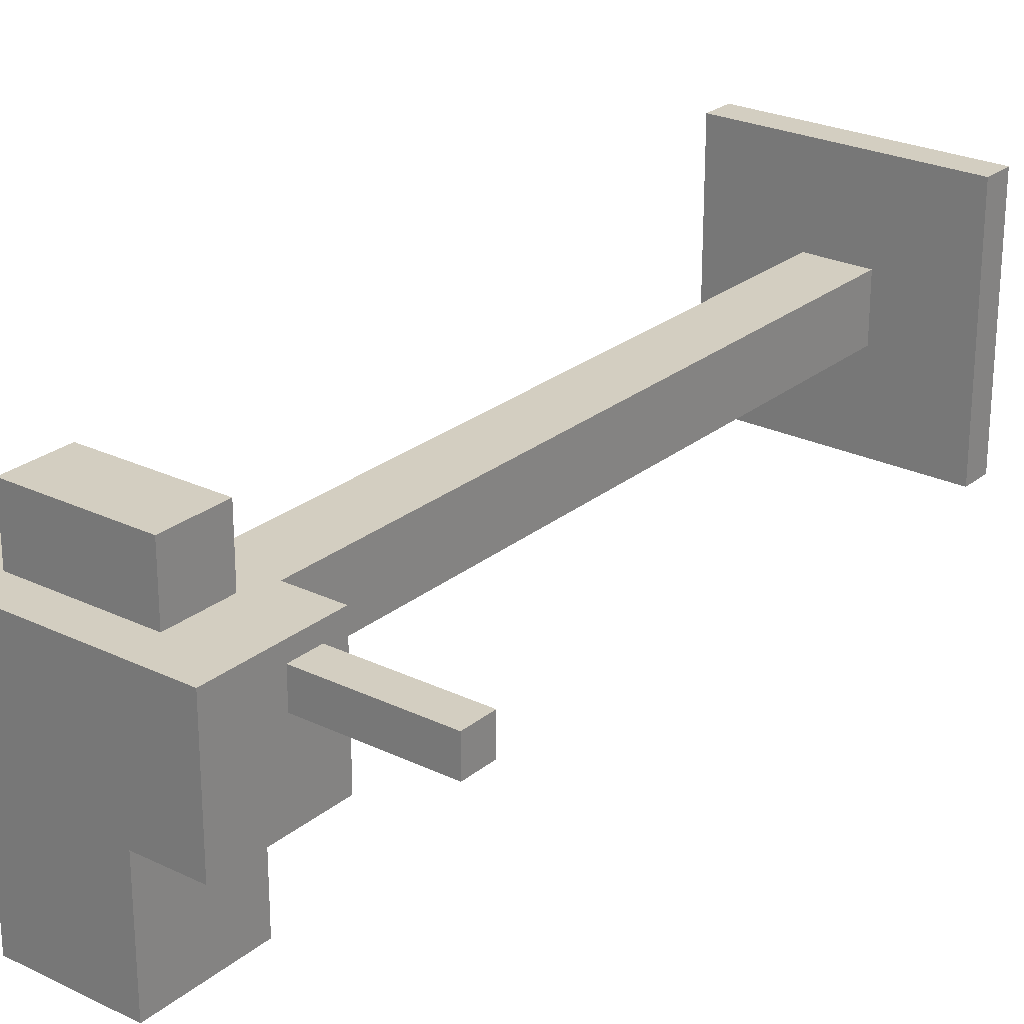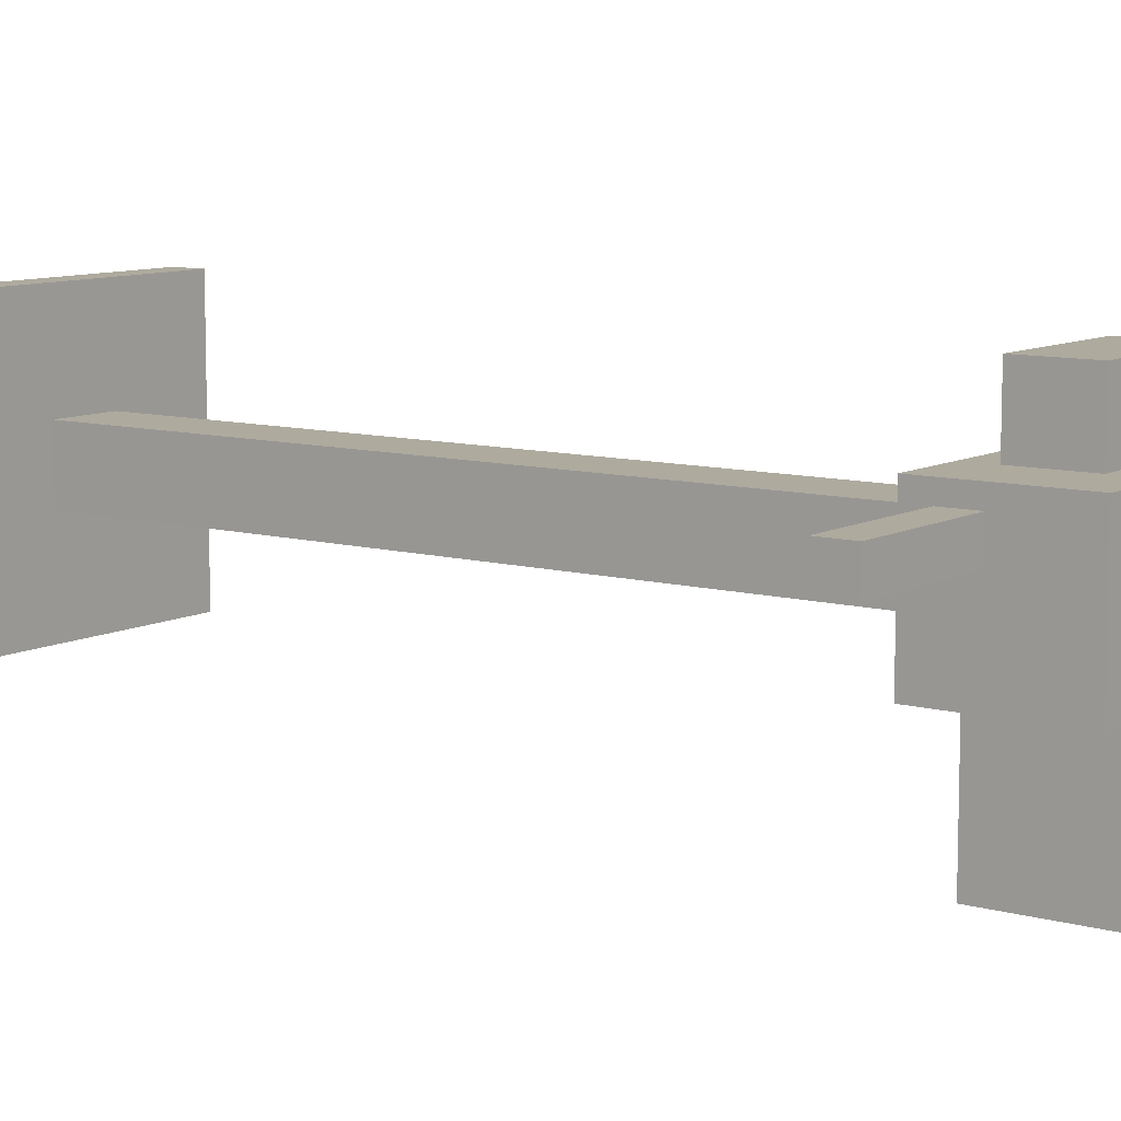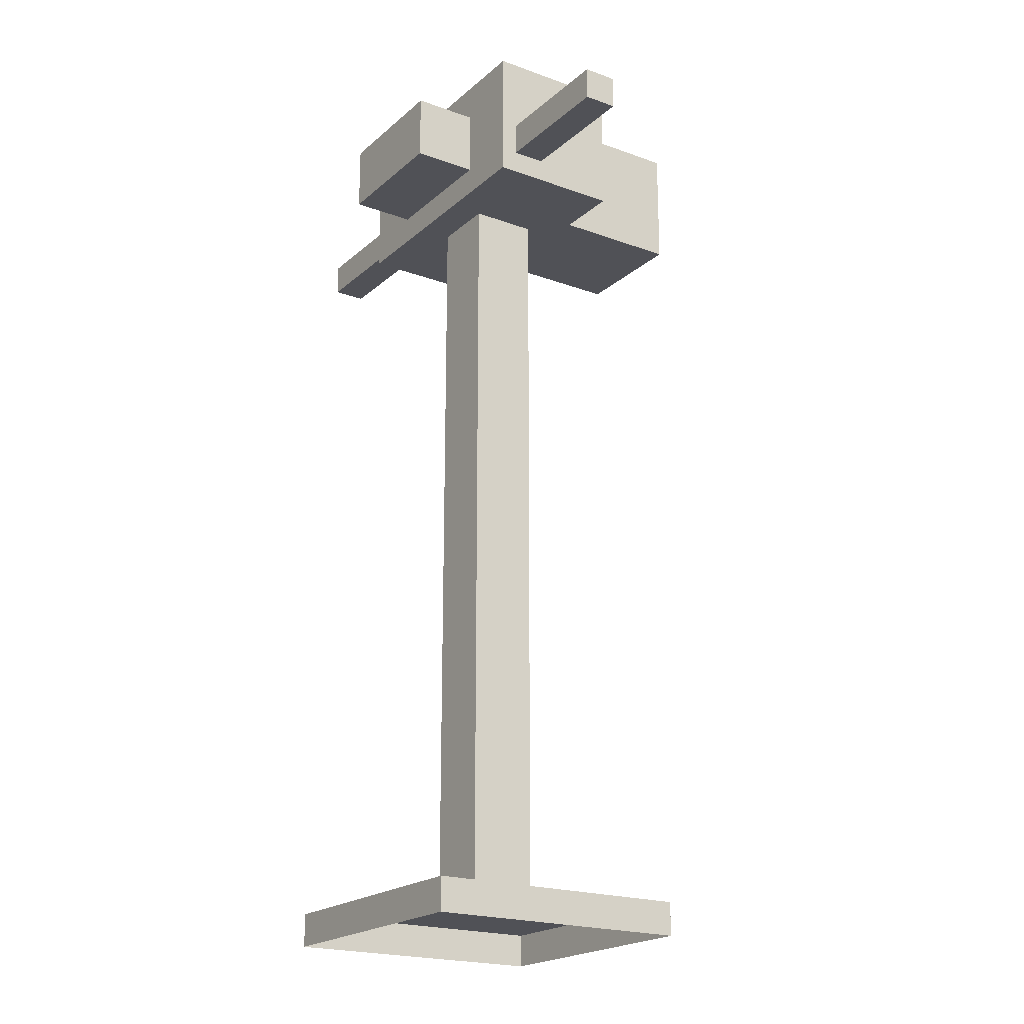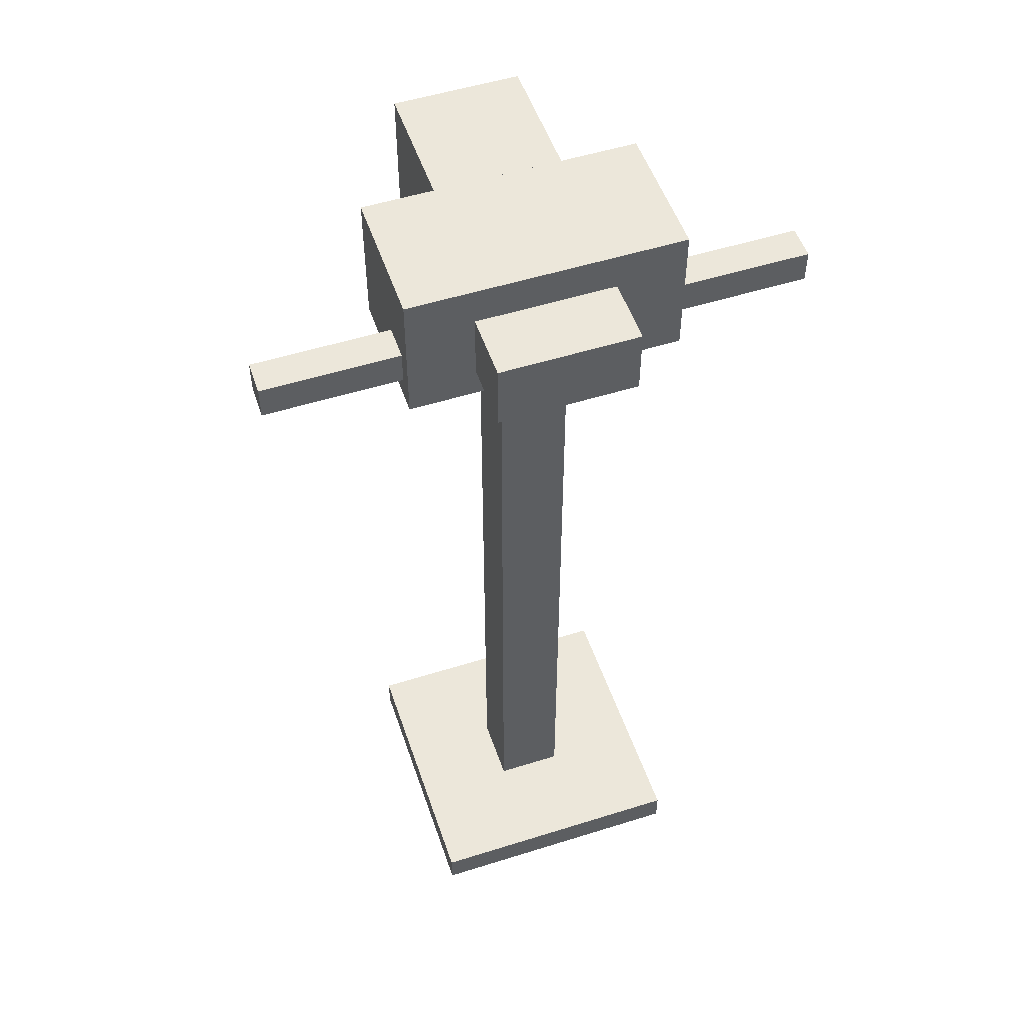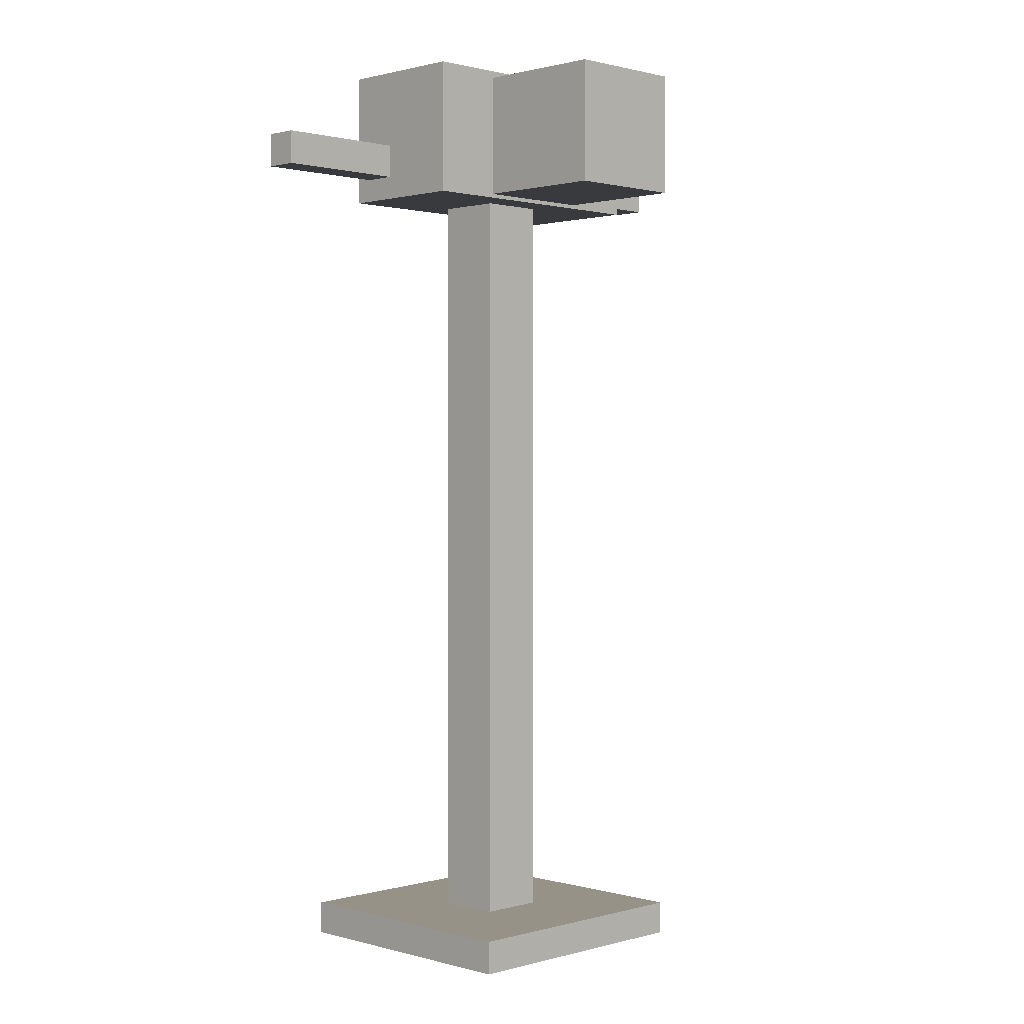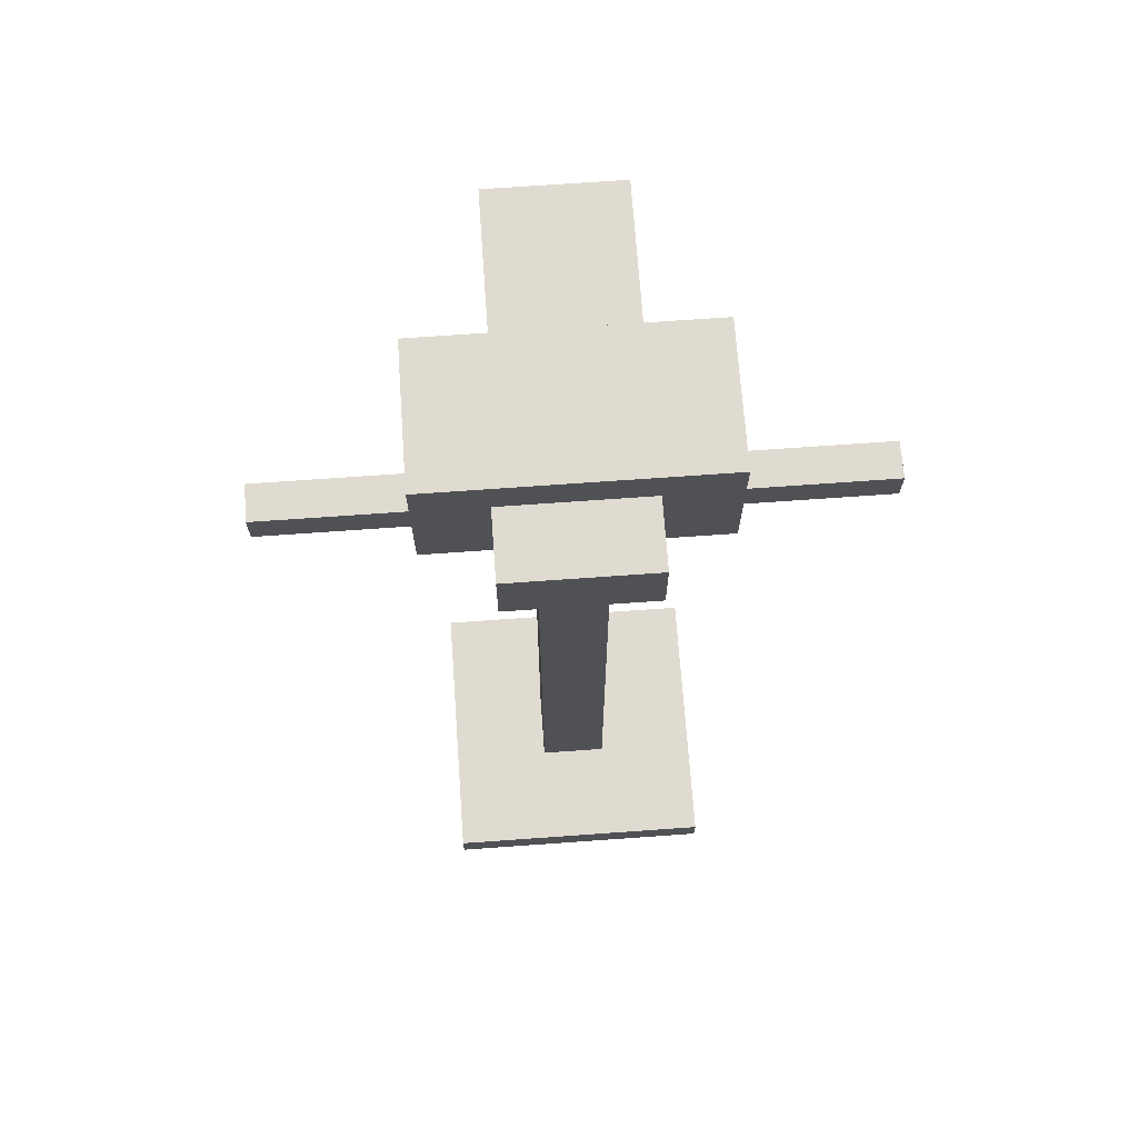
<metadata>
{"format":"obj","ext":"obj","renderer":"f3d","projection":"perspective","resolution":1024,"background":"white","views":[{"elev":25.2,"azim":-142.1,"up":"+Z"},{"elev":9.3,"azim":126.1,"up":"+Z"},{"elev":-20.5,"azim":56.5,"up":"+Y"},{"elev":52.5,"azim":-18.7,"up":"+Y"},{"elev":1.0,"azim":135.1,"up":"+Y"},{"elev":70.0,"azim":-4.1,"up":"+Y"}]}
</metadata>
<code>
g royale_binoculars_A
v 0.25 0.05877 -0.1875
v 0.25 0.05877 0.3125
v -0.25 0.05877 0.3125
v -0.25 0.05877 -0.1875
v 0.25 -0.003228 -0.1875
v 0.25 -0.003228 0.3125
v 0.25 0.05877 0.3125
v 0.25 0.05877 -0.1875
v -0.25 -0.003228 -0.1875
v 0.25 -0.003228 -0.1875
v 0.25 0.05877 -0.1875
v -0.25 0.05877 -0.1875
v -0.25 -0.003228 0.3125
v -0.25 -0.003228 -0.1875
v -0.25 0.05877 -0.1875
v -0.25 0.05877 0.3125
v 0.25 -0.003228 0.3125
v -0.25 -0.003228 0.3125
v -0.25 0.05877 0.3125
v 0.25 0.05877 0.3125
v 0.0625 0.05877 9.756e-06
v 0.0625 0.05877 0.125
v 0.0625 1.559 0.125
v 0.0625 1.559 9.766e-06
v -0.0625 0.05877 4.892e-06
v 0.0625 0.05877 9.756e-06
v 0.0625 1.559 9.766e-06
v -0.0625 1.559 4.883e-06
v -0.0625 0.05877 0.125
v -0.0625 0.05877 4.892e-06
v -0.0625 1.559 4.883e-06
v -0.0625 1.559 0.125
v 0.0625 0.05877 0.125
v -0.0625 0.05877 0.125
v -0.0625 1.559 0.125
v 0.0625 1.559 0.125
v -0.25 1.5 0.1875
v 0.25 1.5 0.1875
v 0.25 1.5 -0.0625
v -0.25 1.5 -0.0625
v 0.25 1.75 -0.0625
v 0.25 1.75 0.1875
v -0.25 1.75 0.1875
v -0.25 1.75 -0.0625
v 0.25 1.5 -0.0625
v 0.25 1.5 0.1875
v 0.25 1.75 0.1875
v 0.25 1.75 -0.0625
v -0.25 1.5 -0.0625
v 0.25 1.5 -0.0625
v 0.25 1.75 -0.0625
v -0.25 1.75 -0.0625
v -0.25 1.5 0.1875
v -0.25 1.5 -0.0625
v -0.25 1.75 -0.0625
v -0.25 1.75 0.1875
v 0.25 1.5 0.1875
v -0.25 1.5 0.1875
v -0.25 1.75 0.1875
v 0.25 1.75 0.1875
v -0.1288 1.555 0.3083
v 0.1244 1.555 0.3083
v 0.1244 1.555 0.1833
v -0.1288 1.555 0.1833
v 0.1244 1.68 0.1833
v 0.1244 1.68 0.3083
v -0.1288 1.68 0.3083
v -0.1288 1.68 0.1833
v 0.1244 1.555 0.1833
v 0.1244 1.555 0.3083
v 0.1244 1.68 0.3083
v 0.1244 1.68 0.1833
v -0.1288 1.555 0.3083
v -0.1288 1.555 0.1833
v -0.1288 1.68 0.1833
v -0.1288 1.68 0.3083
v 0.1244 1.555 0.3083
v -0.1288 1.555 0.3083
v -0.1288 1.68 0.3083
v 0.1244 1.68 0.3083
v 0.25 1.544 0.156
v 0.5 1.544 0.156
v 0.5 1.544 0.094
v 0.25 1.544 0.094
v 0.5 1.606 0.094
v 0.5 1.606 0.156
v 0.25 1.606 0.156
v 0.25 1.606 0.094
v 0.5 1.544 0.094
v 0.5 1.544 0.156
v 0.5 1.606 0.156
v 0.5 1.606 0.094
v 0.25 1.544 0.094
v 0.5 1.544 0.094
v 0.5 1.606 0.094
v 0.25 1.606 0.094
v 0.5 1.544 0.156
v 0.25 1.544 0.156
v 0.25 1.606 0.156
v 0.5 1.606 0.156
v -0.5 1.544 0.1562
v -0.25 1.544 0.1562
v -0.25 1.544 0.09375
v -0.5 1.544 0.09375
v -0.25 1.606 0.09375
v -0.25 1.606 0.1562
v -0.5 1.606 0.1562
v -0.5 1.606 0.09375
v -0.5 1.544 0.09375
v -0.25 1.544 0.09375
v -0.25 1.606 0.09375
v -0.5 1.606 0.09375
v -0.5 1.544 0.1562
v -0.5 1.544 0.09375
v -0.5 1.606 0.09375
v -0.5 1.606 0.1562
v -0.25 1.544 0.1562
v -0.5 1.544 0.1562
v -0.5 1.606 0.1562
v -0.25 1.606 0.1562
v -0.1165 1.507 -0.0625
v 0.1164 1.507 -0.0625
v 0.1164 1.507 -0.3125
v -0.1165 1.507 -0.3125
v 0.1164 1.737 -0.3125
v 0.1164 1.737 -0.0625
v -0.1165 1.737 -0.0625
v -0.1165 1.737 -0.3125
v 0.1164 1.507 -0.3125
v 0.1164 1.507 -0.0625
v 0.1164 1.737 -0.0625
v 0.1164 1.737 -0.3125
v -0.1165 1.507 -0.3125
v 0.1164 1.507 -0.3125
v 0.1164 1.737 -0.3125
v -0.1165 1.737 -0.3125
v -0.1165 1.507 -0.0625
v -0.1165 1.507 -0.3125
v -0.1165 1.737 -0.3125
v -0.1165 1.737 -0.0625
v 0.1164 1.507 -0.0625
v -0.1165 1.507 -0.0625
v -0.1165 1.737 -0.0625
v 0.1164 1.737 -0.0625
g royale_binoculars_A_0
f 3 2 1
f 4 3 1
f 7 6 5
f 8 7 5
f 11 10 9
f 12 11 9
f 15 14 13
f 16 15 13
f 19 18 17
f 20 19 17
f 23 22 21
f 24 23 21
f 27 26 25
f 28 27 25
f 31 30 29
f 32 31 29
f 35 34 33
f 36 35 33
f 39 38 37
f 40 39 37
f 43 42 41
f 44 43 41
f 47 46 45
f 48 47 45
f 51 50 49
f 52 51 49
f 55 54 53
f 56 55 53
f 59 58 57
f 60 59 57
f 63 62 61
f 64 63 61
f 67 66 65
f 68 67 65
f 71 70 69
f 72 71 69
f 75 74 73
f 76 75 73
f 79 78 77
f 80 79 77
f 83 82 81
f 84 83 81
f 87 86 85
f 88 87 85
f 91 90 89
f 92 91 89
f 95 94 93
f 96 95 93
f 99 98 97
f 100 99 97
f 103 102 101
f 104 103 101
f 107 106 105
f 108 107 105
f 111 110 109
f 112 111 109
f 115 114 113
f 116 115 113
f 119 118 117
f 120 119 117
f 123 122 121
f 124 123 121
f 127 126 125
f 128 127 125
f 131 130 129
f 132 131 129
f 135 134 133
f 136 135 133
f 139 138 137
f 140 139 137
f 143 142 141
f 144 143 141

</code>
